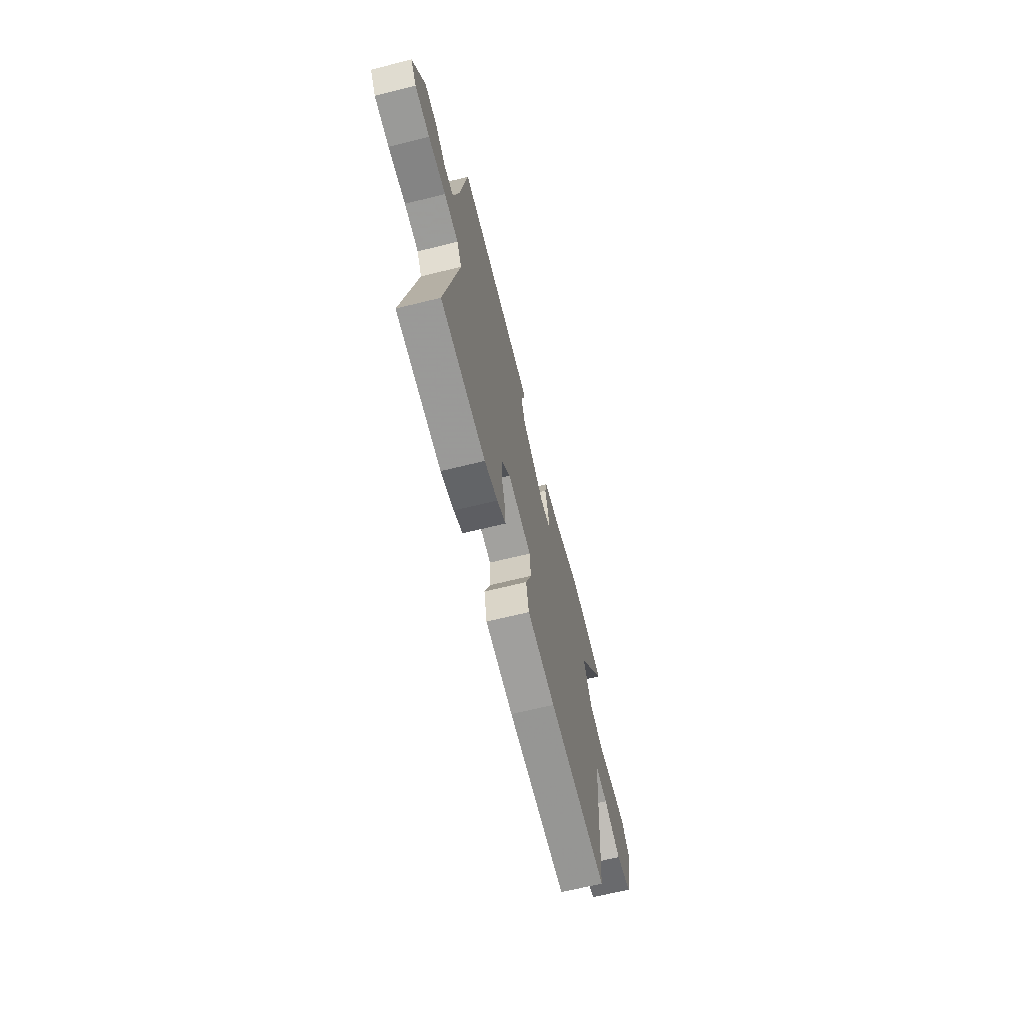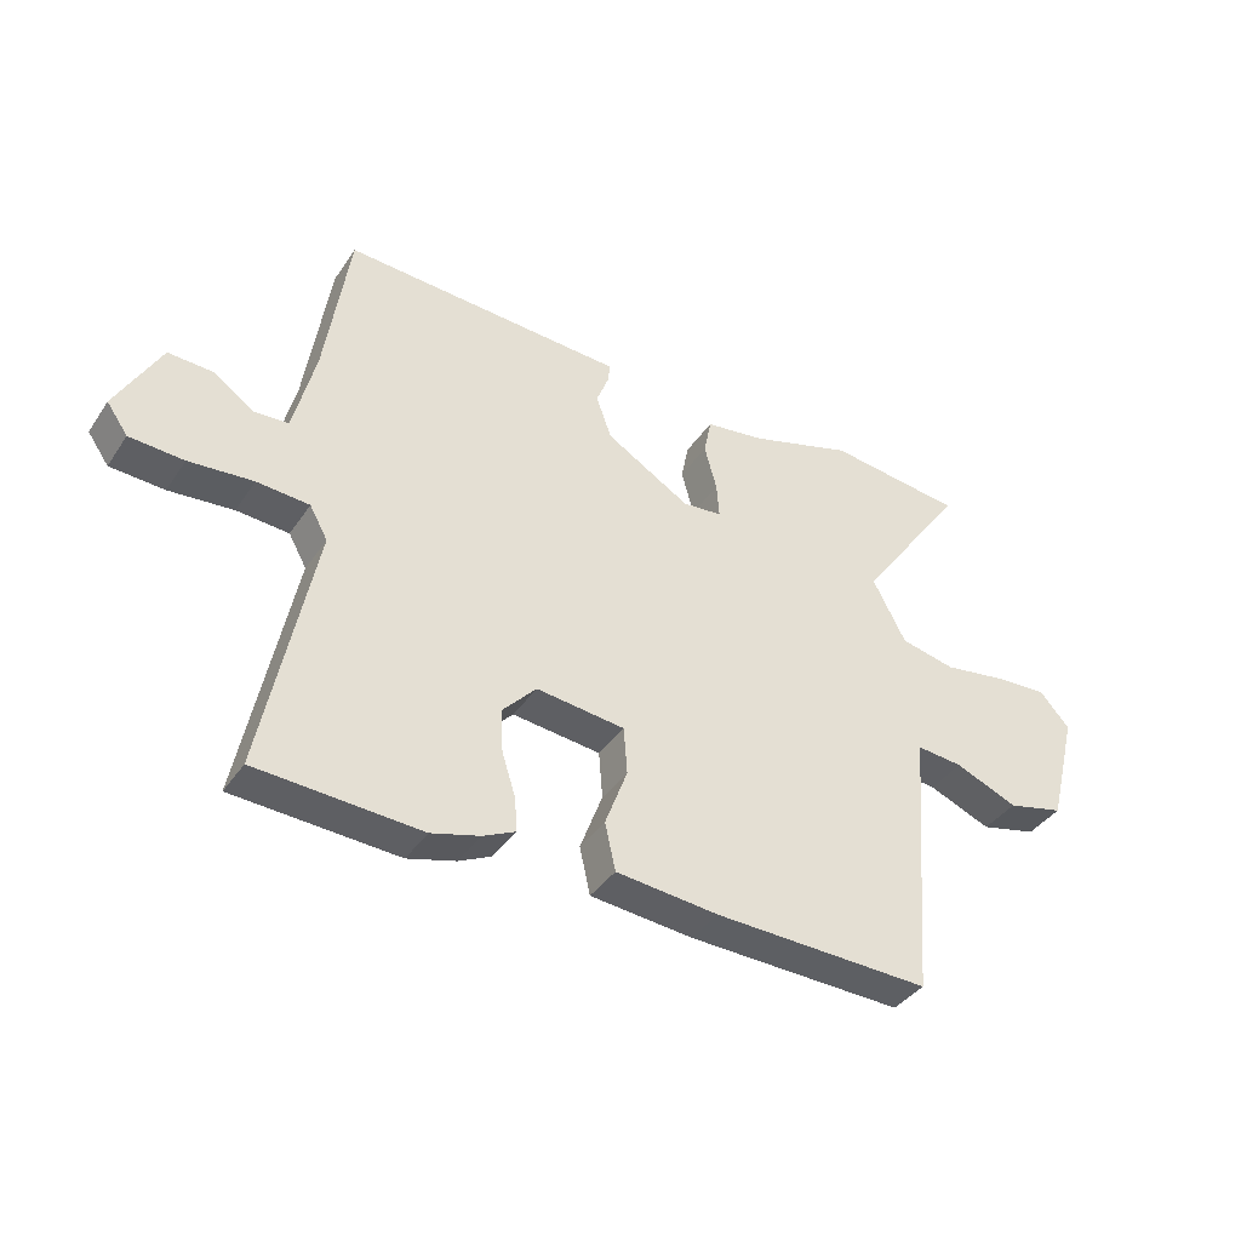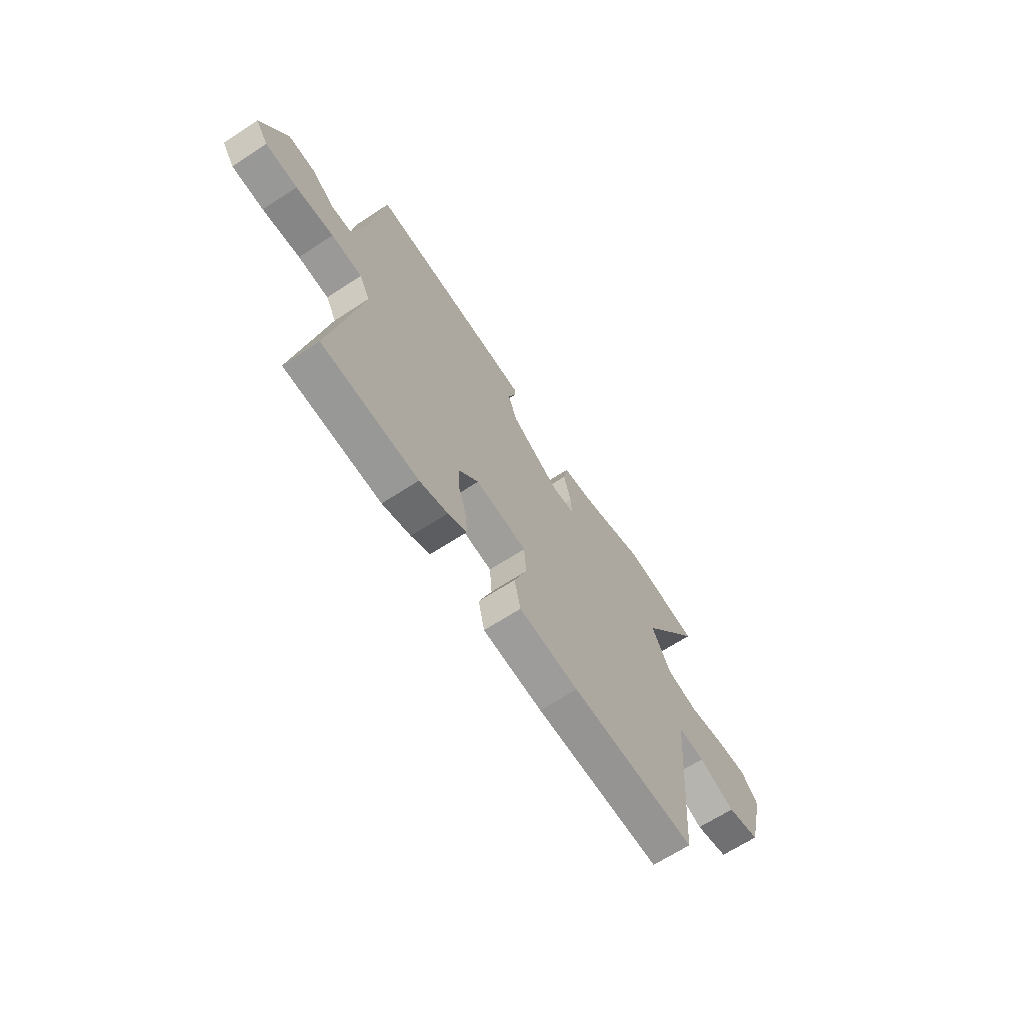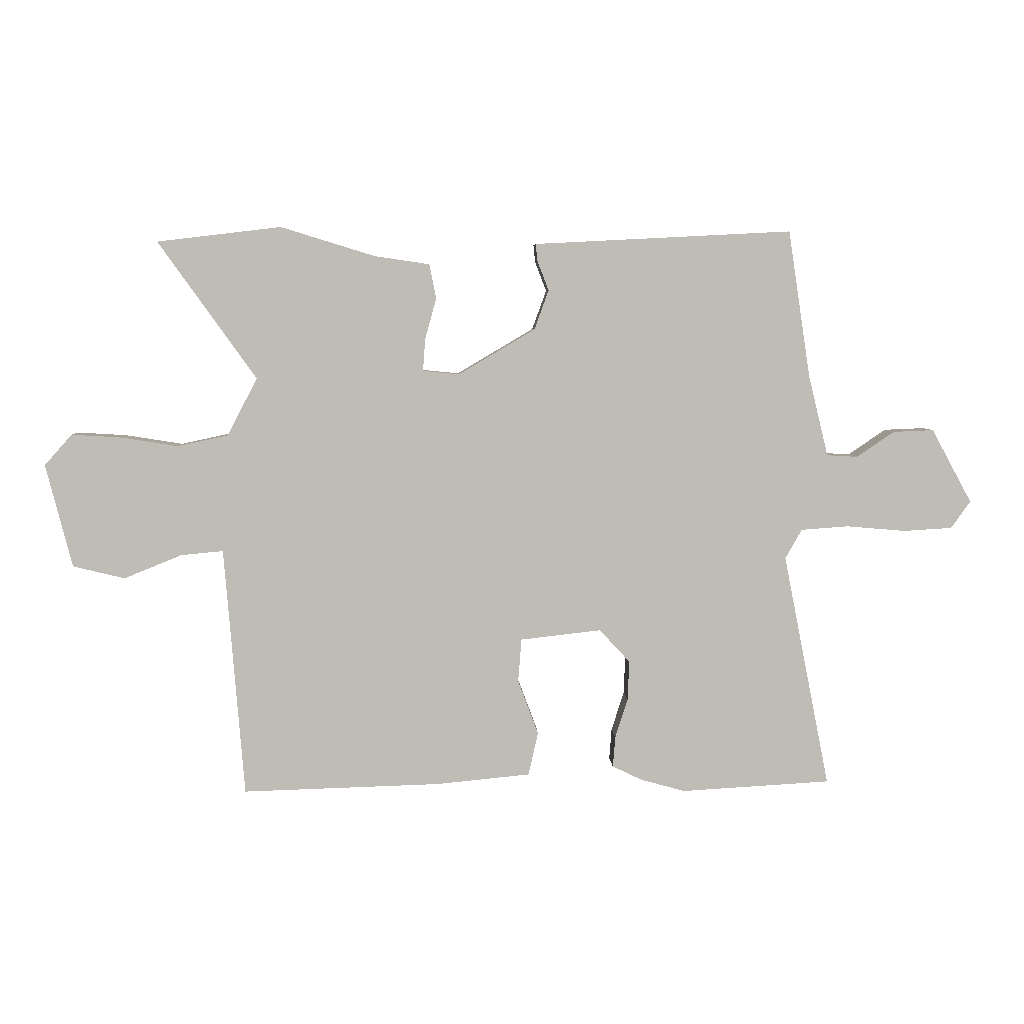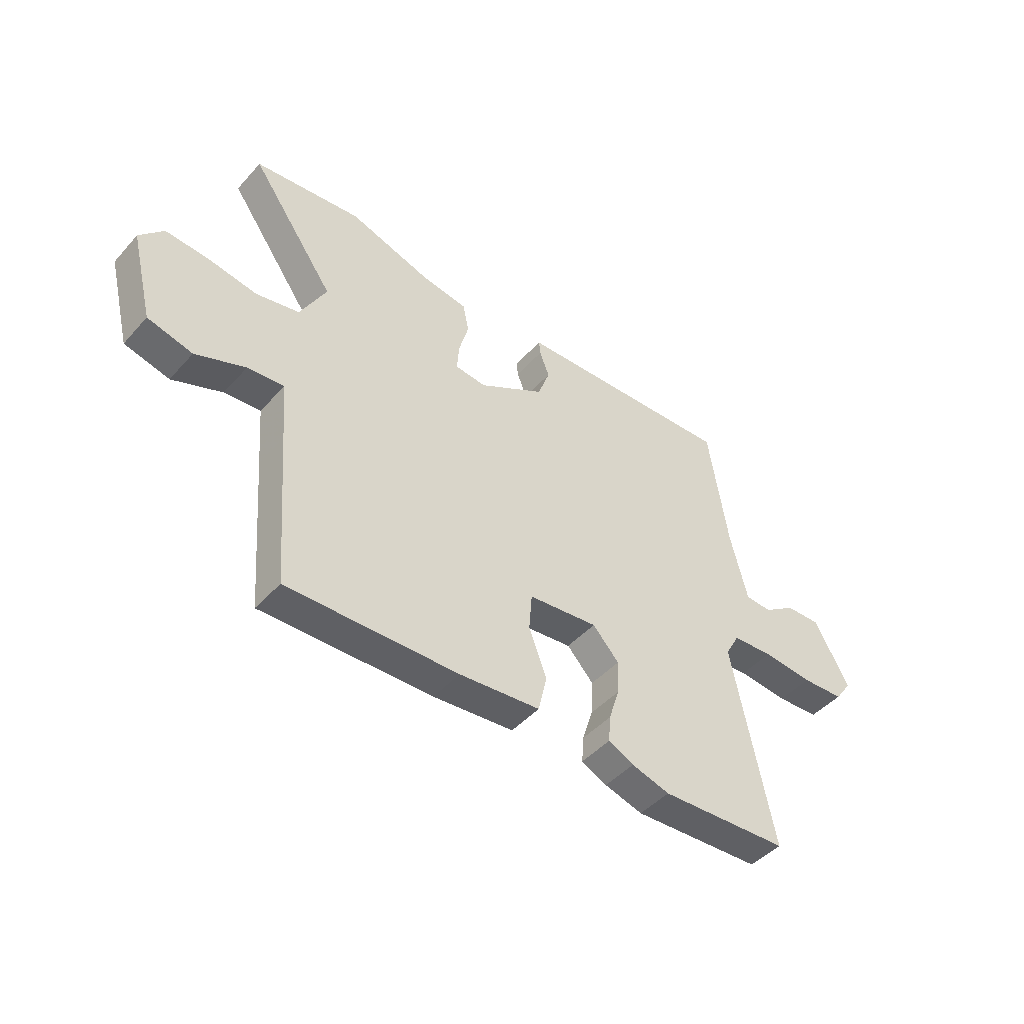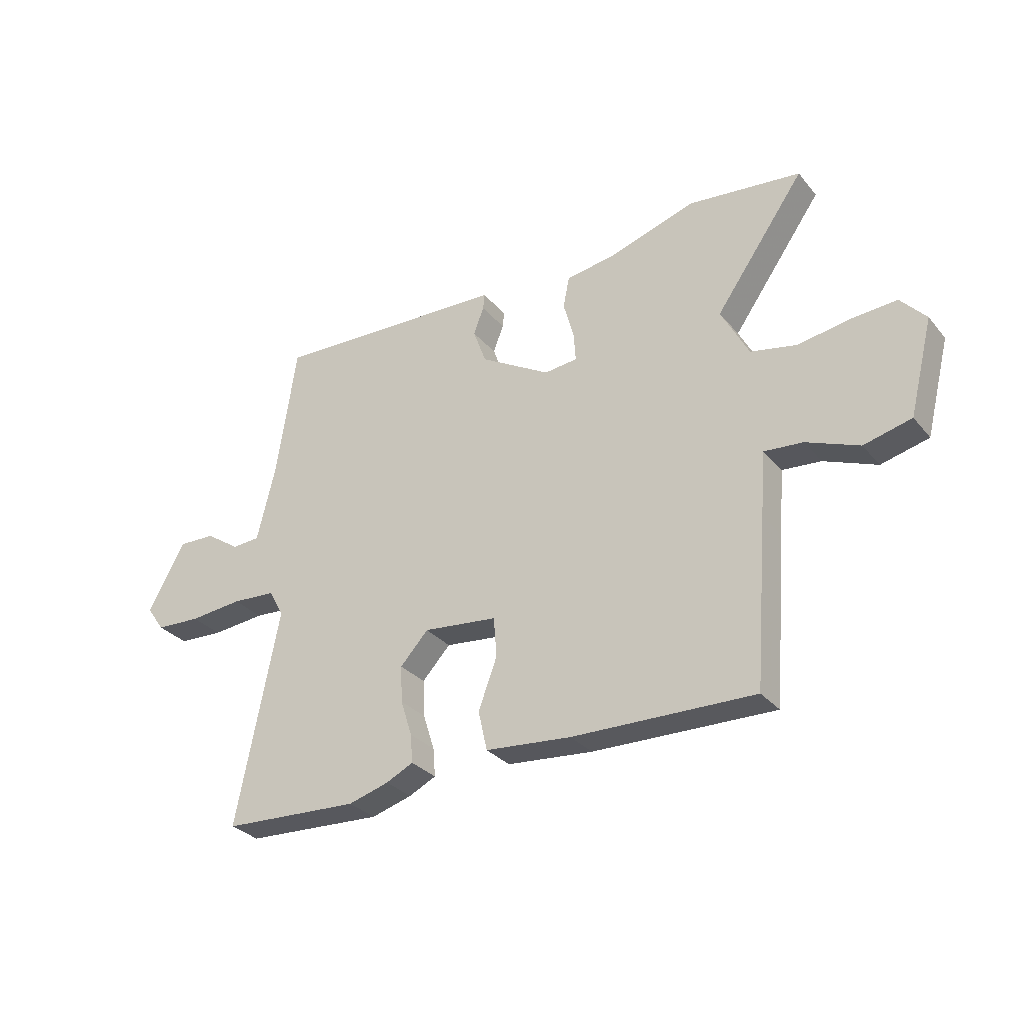
<metadata>
{"format":"obj","ext":"obj","renderer":"f3d","projection":"perspective","resolution":1024,"background":"white","views":[{"elev":-66.1,"azim":104.0,"up":"+Z"},{"elev":-38.9,"azim":149.5,"up":"+Z"},{"elev":-66.0,"azim":123.4,"up":"+Z"},{"elev":5.4,"azim":-2.8,"up":"+Z"},{"elev":-46.0,"azim":-39.1,"up":"+Z"},{"elev":-30.6,"azim":-147.6,"up":"+Z"}]}
</metadata>
<code>
v -0.491 0.07 -0.503
v -0.516 0.07 -0.188
v -0.526 0.07 -0.065
v -0.6 0.07 -0.072
v -0.701 0.07 -0.113
v -0.792 0.07 -0.091
v -0.838 0.07 0.09
v -0.79 0.07 0.144
v -0.704 0.07 0.139
v -0.603 0.07 0.123
v -0.515 0.07 0.142
v -0.462 0.07 0.243
v -0.634 0.07 0.484
v -0.417 0.07 0.51
v -0.251 0.07 0.459
v -0.155 0.07 0.445
v -0.143 0.07 0.385
v -0.163 0.07 0.312
v -0.167 0.07 0.256
v -0.103 0.07 0.25
v 0.032 0.07 0.33
v 0.057 0.07 0.399
v 0.037 0.07 0.451
v 0.034 0.07 0.481
v 0.114 0.07 0.485
v 0.488 0.07 0.504
v 0.527 0.07 0.246
v 0.562 0.07 0.103
v 0.616 0.07 0.1
v 0.682 0.07 0.145
v 0.754 0.07 0.148
v 0.825 0.07 0.018
v 0.791 0.07 -0.03
v 0.704 0.07 -0.035
v 0.601 0.07 -0.026
v 0.517 0.07 -0.032
v 0.488 0.07 -0.084
v 0.57 0.07 -0.496
v 0.306 0.07 -0.511
v 0.228 0.07 -0.489
v 0.176 0.07 -0.464
v 0.18 0.07 -0.41
v 0.202 0.07 -0.341
v 0.205 0.07 -0.271
v 0.151 0.07 -0.213
v 0.009 0.07 -0.229
v 0.003 0.07 -0.305
v 0.039 0.07 -0.401
v 0.022 0.07 -0.477
v -0.143 0.07 -0.493
v -0.491 0 -0.503
v -0.516 0 -0.188
v -0.526 0 -0.065
v -0.6 0 -0.072
v -0.701 0 -0.113
v -0.792 0 -0.091
v -0.838 0 0.09
v -0.79 0 0.144
v -0.704 0 0.139
v -0.603 0 0.123
v -0.515 0 0.142
v -0.462 0 0.243
v -0.634 0 0.484
v -0.417 0 0.51
v -0.251 0 0.459
v -0.155 0 0.445
v -0.143 0 0.385
v -0.163 0 0.312
v -0.167 0 0.256
v -0.103 0 0.25
v 0.032 0 0.33
v 0.057 0 0.399
v 0.037 0 0.451
v 0.034 0 0.481
v 0.114 0 0.485
v 0.488 0 0.504
v 0.527 0 0.246
v 0.562 0 0.103
v 0.616 0 0.1
v 0.682 0 0.145
v 0.754 0 0.148
v 0.825 0 0.018
v 0.791 0 -0.03
v 0.704 0 -0.035
v 0.601 0 -0.026
v 0.517 0 -0.032
v 0.488 0 -0.084
v 0.57 0 -0.496
v 0.306 0 -0.511
v 0.228 0 -0.489
v 0.176 0 -0.464
v 0.18 0 -0.41
v 0.202 0 -0.341
v 0.205 0 -0.271
v 0.151 0 -0.213
v 0.009 0 -0.229
v 0.003 0 -0.305
v 0.039 0 -0.401
v 0.022 0 -0.477
v -0.143 0 -0.493
f 47 48 49 50
f 46 47 50 1
f 40 41 42 43
f 40 43 44
f 37 38 39 40
f 36 37 40 44
f 32 33 34 35
f 32 35 36
f 29 30 31 32
f 28 29 32 36
f 27 28 36 44
f 25 26 27 44
f 22 23 24 25
f 21 22 25 44
f 15 16 17 18
f 15 18 19
f 12 13 14 15
f 11 12 15 19
f 7 8 9 10
f 5 6 7 10
f 4 5 10 11
f 3 4 11 19
f 46 1 2
f 45 46 2 3
f 20 21 44 45
f 3 19 20 45
f 100 99 98 97
f 51 100 97 96
f 93 92 91 90
f 94 93 90
f 90 89 88 87
f 94 90 87 86
f 85 84 83 82
f 86 85 82
f 82 81 80 79
f 86 82 79 78
f 94 86 78 77
f 94 77 76 75
f 75 74 73 72
f 94 75 72 71
f 68 67 66 65
f 69 68 65
f 65 64 63 62
f 69 65 62 61
f 60 59 58 57
f 60 57 56 55
f 61 60 55 54
f 69 61 54 53
f 52 51 96
f 53 52 96 95
f 95 94 71 70
f 95 70 69 53
f 1 51 52 2
f 2 52 53 3
f 3 53 54 4
f 4 54 55 5
f 5 55 56 6
f 6 56 57 7
f 7 57 58 8
f 8 58 59 9
f 9 59 60 10
f 10 60 61 11
f 11 61 62 12
f 12 62 63 13
f 13 63 64 14
f 14 64 65 15
f 15 65 66 16
f 16 66 67 17
f 17 67 68 18
f 18 68 69 19
f 19 69 70 20
f 20 70 71 21
f 21 71 72 22
f 22 72 73 23
f 23 73 74 24
f 24 74 75 25
f 25 75 76 26
f 26 76 77 27
f 27 77 78 28
f 28 78 79 29
f 29 79 80 30
f 30 80 81 31
f 31 81 82 32
f 32 82 83 33
f 33 83 84 34
f 34 84 85 35
f 35 85 86 36
f 36 86 87 37
f 37 87 88 38
f 38 88 89 39
f 39 89 90 40
f 40 90 91 41
f 41 91 92 42
f 42 92 93 43
f 43 93 94 44
f 44 94 95 45
f 45 95 96 46
f 46 96 97 47
f 47 97 98 48
f 48 98 99 49
f 49 99 100 50
f 50 100 51 1

</code>
